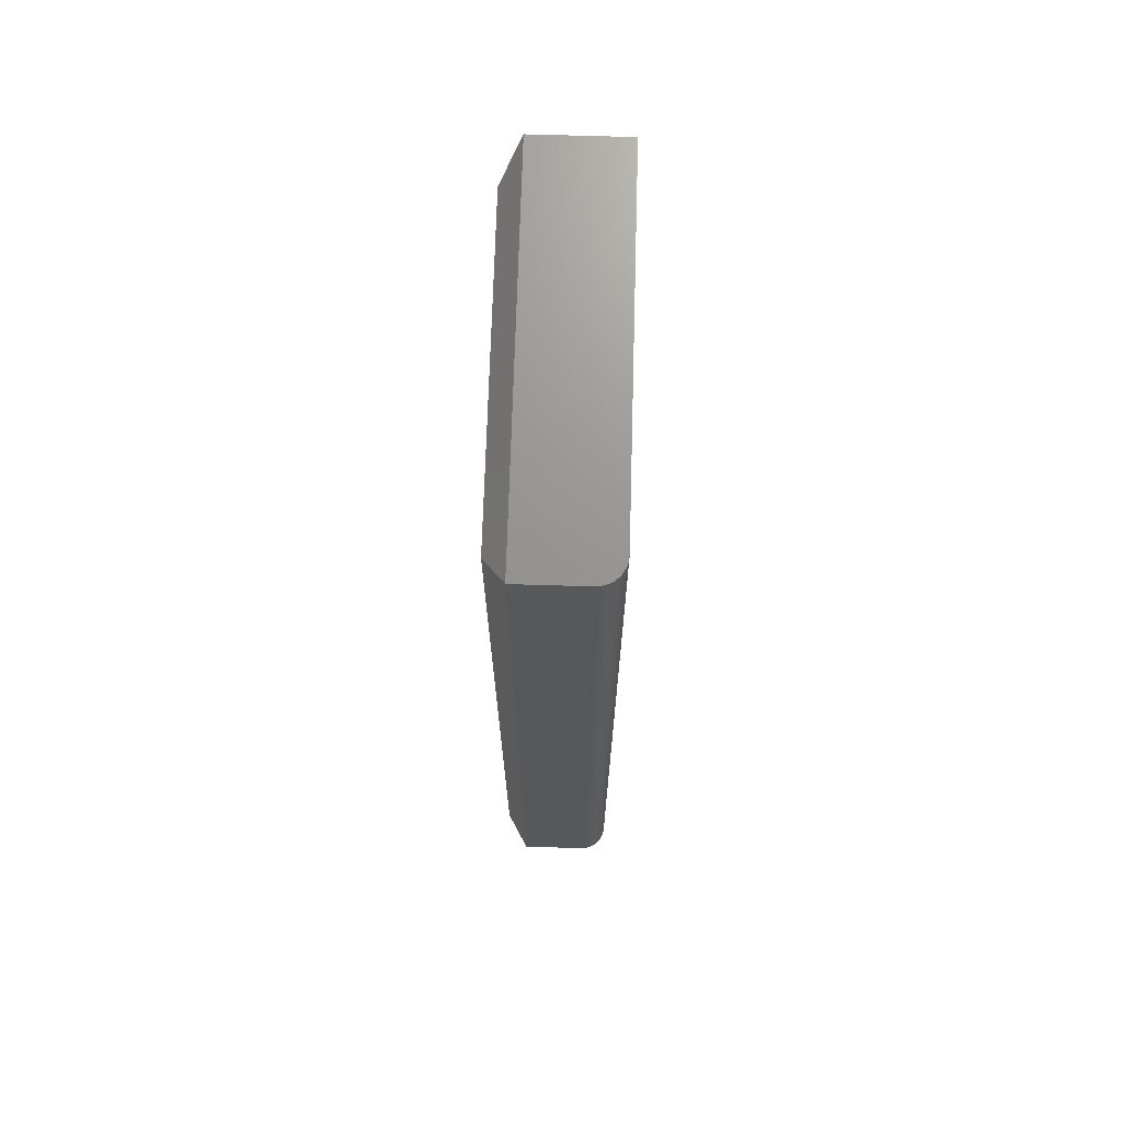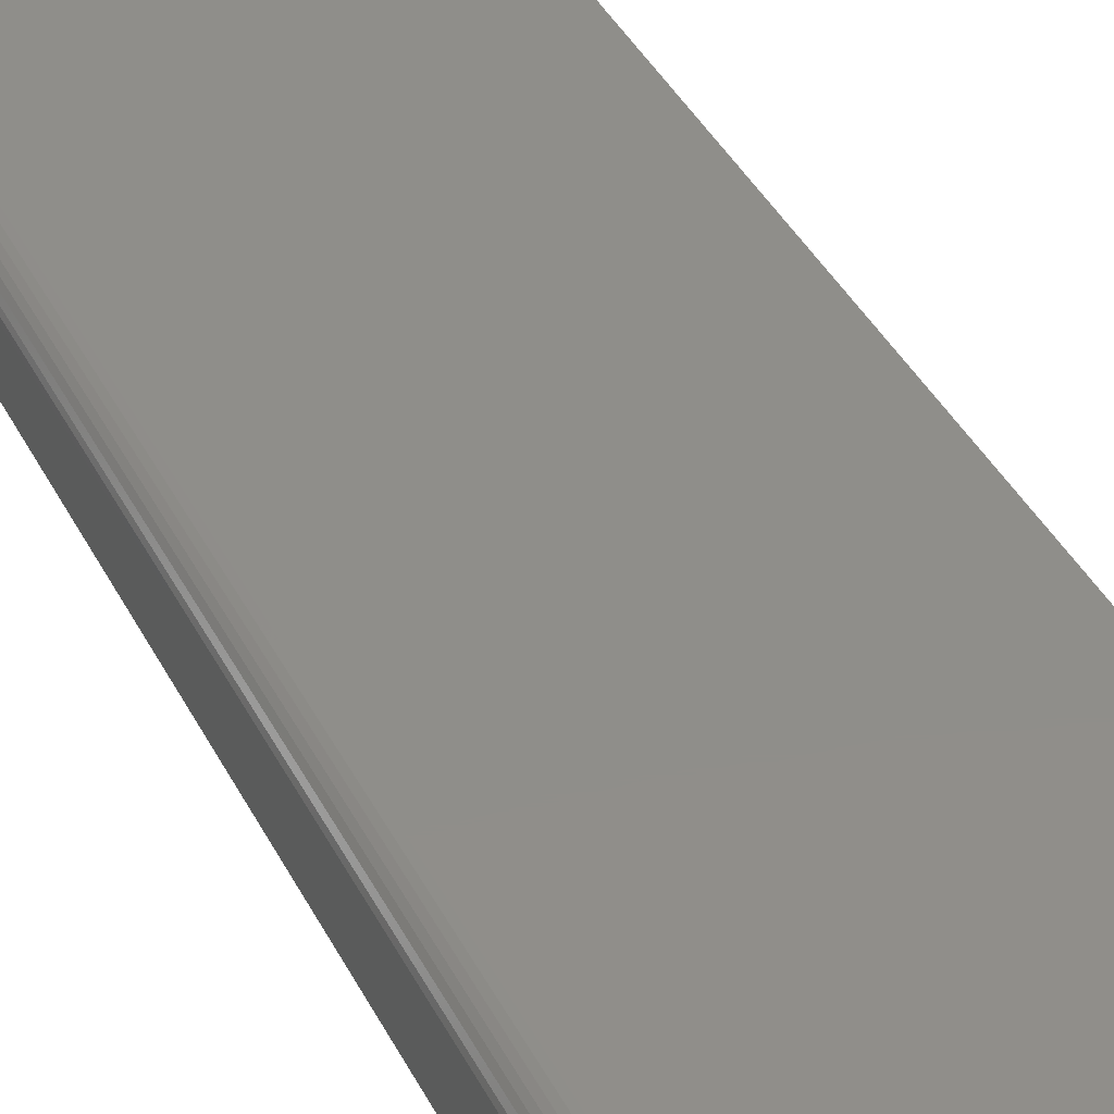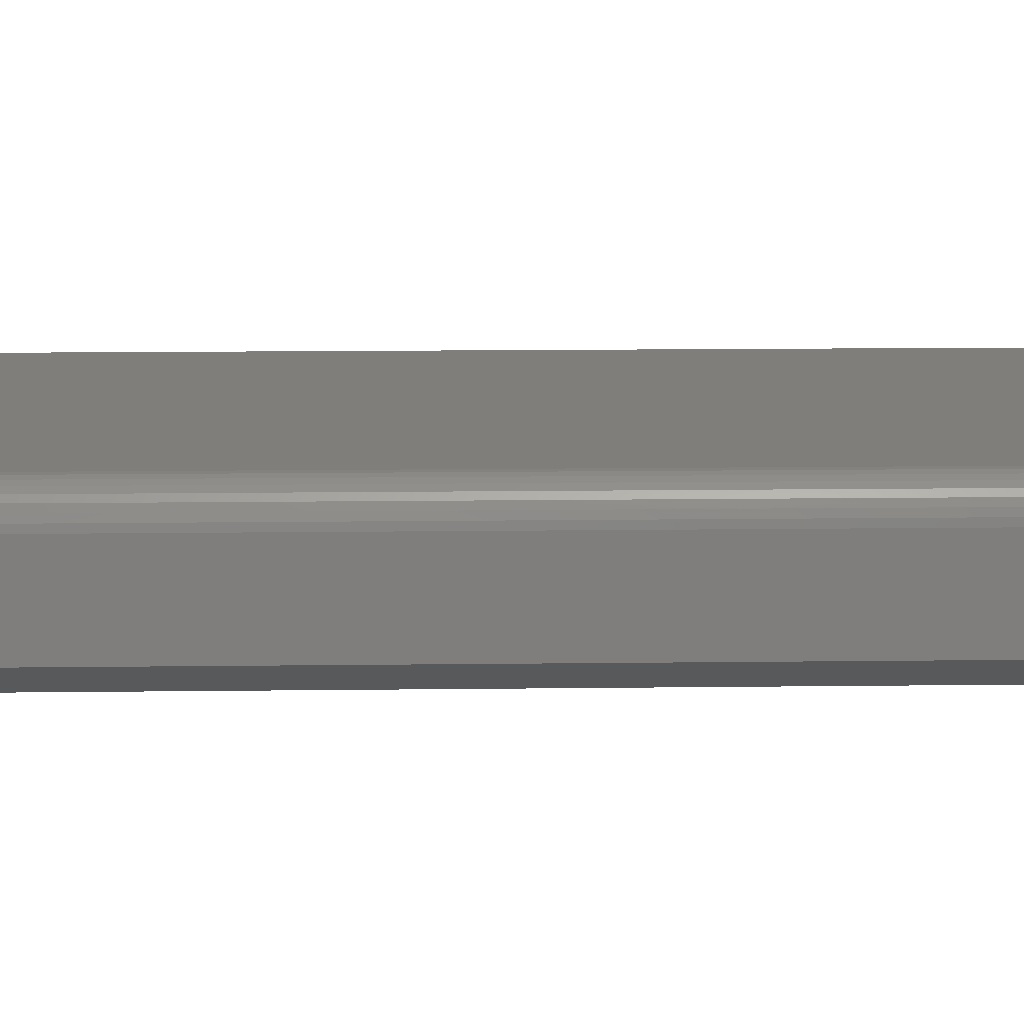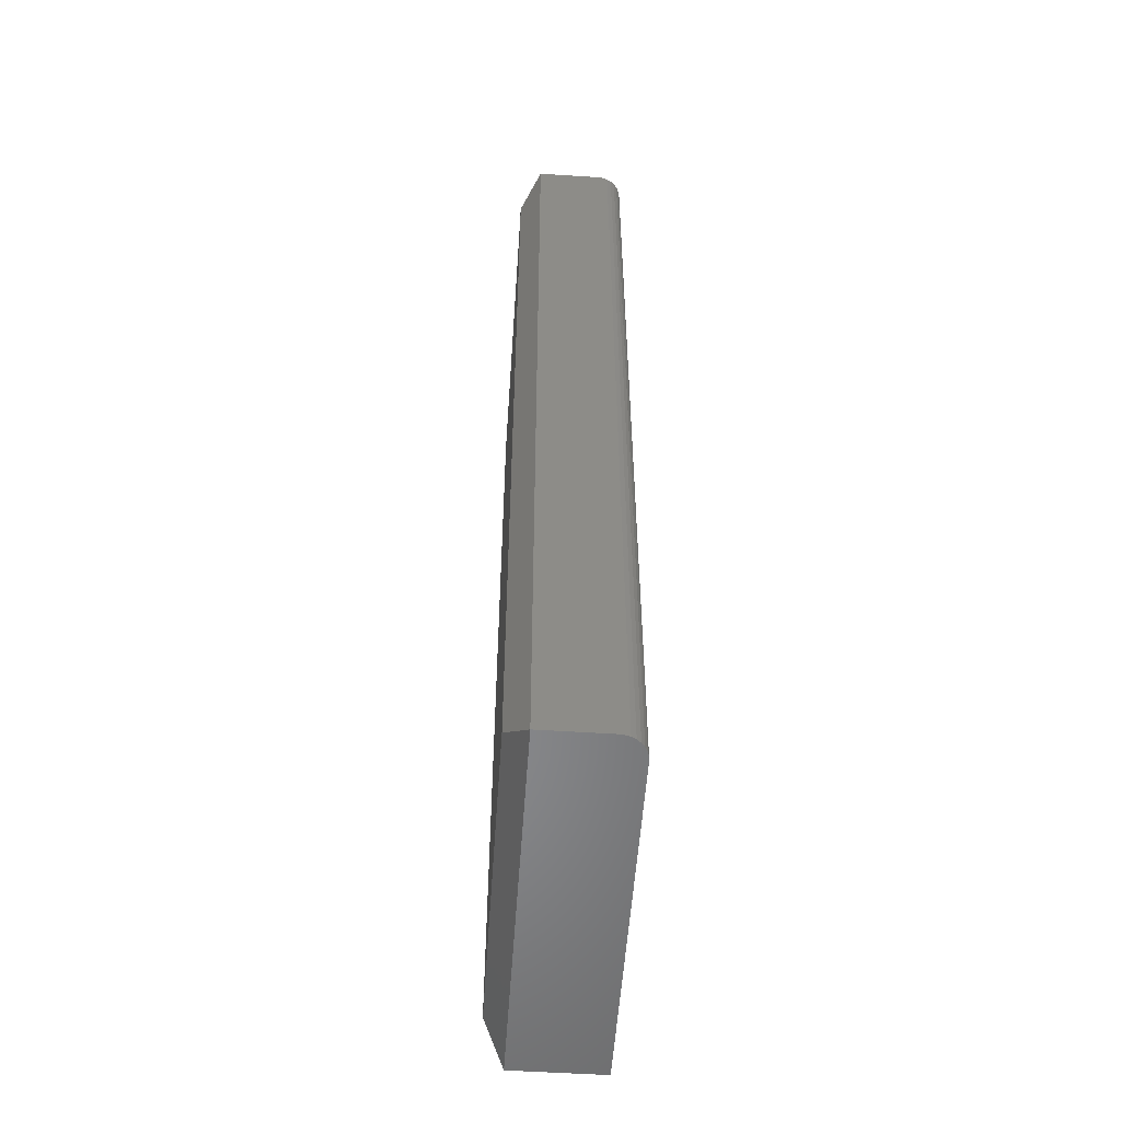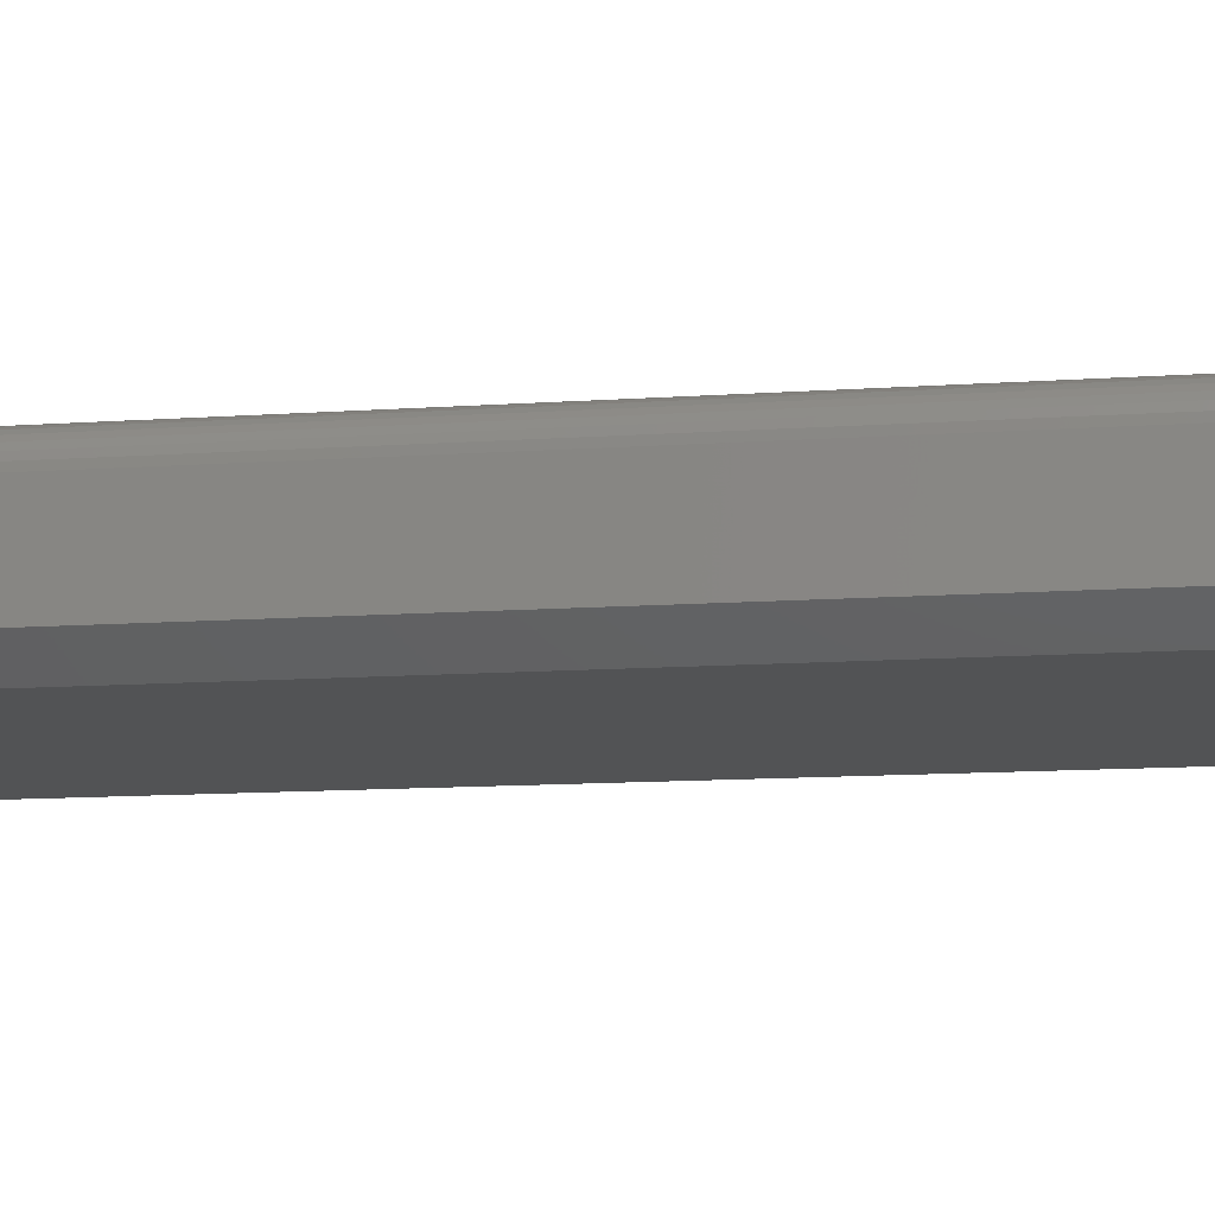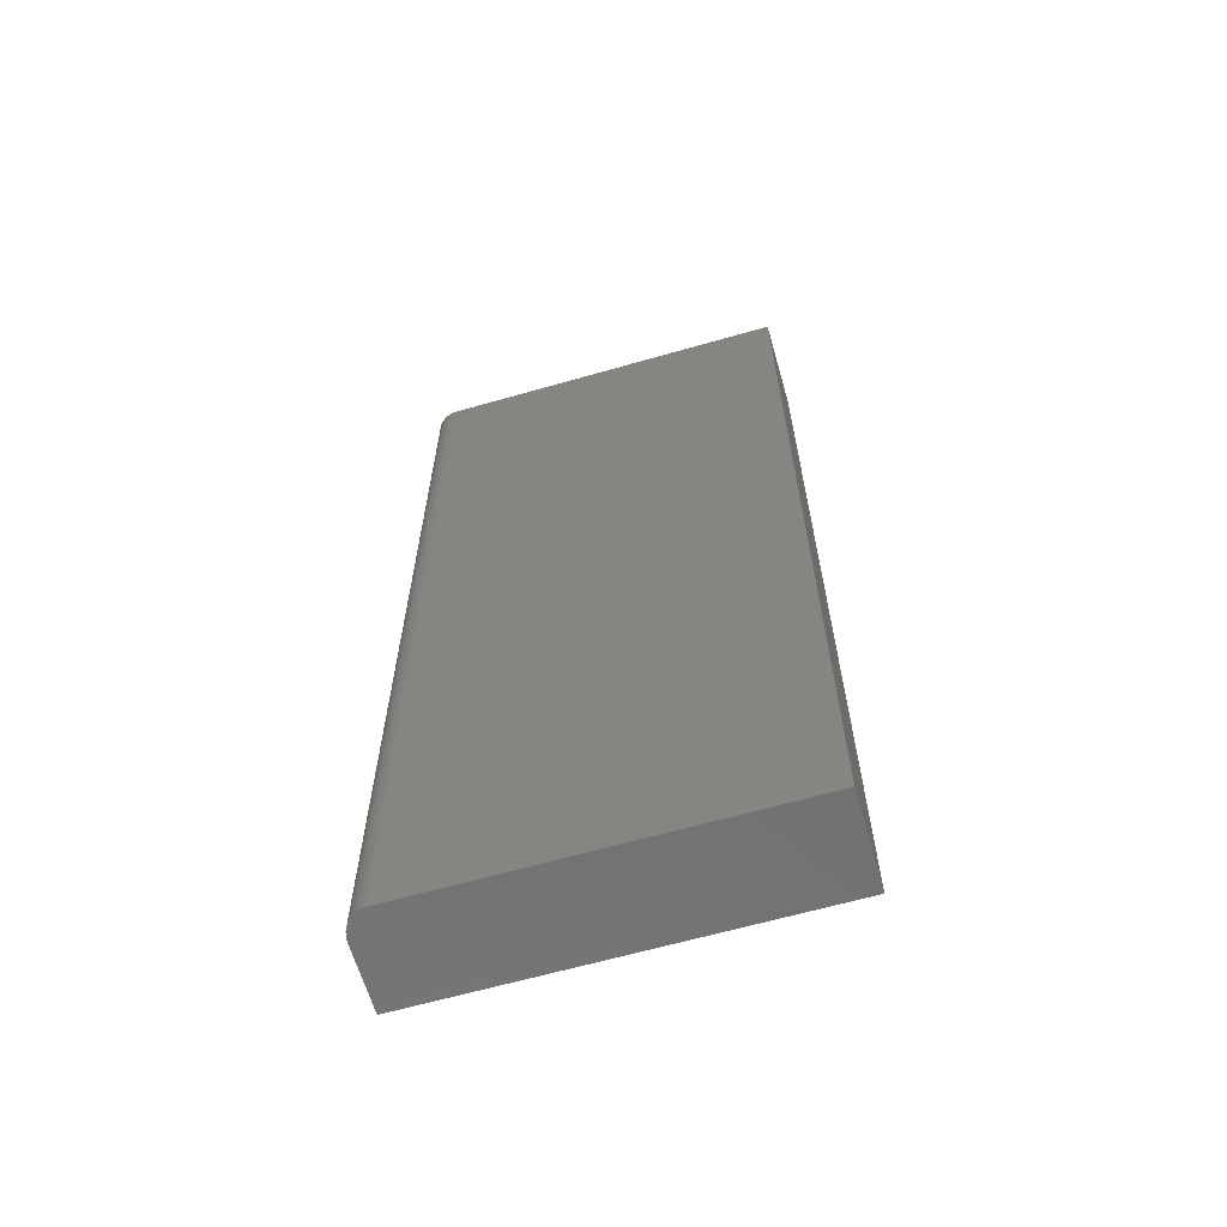
<metadata>
{"format":"stl","ext":"stl","renderer":"f3d","projection":"perspective","resolution":1024,"background":"white","views":[{"elev":70.7,"azim":91.7,"up":"+Z"},{"elev":44.3,"azim":153.1,"up":"+Y"},{"elev":11.8,"azim":88.2,"up":"+Y"},{"elev":-54.6,"azim":86.1,"up":"+Z"},{"elev":-10.5,"azim":100.8,"up":"+Y"},{"elev":-63.8,"azim":-163.9,"up":"+Z"}]}
</metadata>
<code>
# stl→obj: 28 verts, 52 faces
v 0.2951 -0.03906 0.75
v 0.2922 -0.02411 0.75
v 0.2951 -0.1406 0.75
v 0.2944 -0.03144 0.75
v 0.2837 -0.01144 0.75
v 0.2778 -0.006583 0.75
v 0.271 -0.002973 0.75
v -0.2891 -0.1406 0.75
v 0.2637 -0.0007506 0.75
v 0.2561 1.968e-16 0.75
v -0.2891 1.665e-16 0.75
v 0.2886 -0.01736 0.75
v 0.2951 -0.1406 -0.75
v 0.2951 -0.03906 -0.75
v 0.2922 -0.02411 -0.75
v 0.2944 -0.03144 -0.75
v -0.2891 -0.1406 -0.75
v -0.2891 0 -0.75
v 0.2561 3.026e-17 -0.75
v 0.2637 -0.0007506 -0.75
v 0.271 -0.002973 -0.75
v 0.2778 -0.006583 -0.75
v 0.2837 -0.01144 -0.75
v 0.2886 -0.01736 -0.75
v -0.2422 -0.1719 -0.7031
v 0.2483 -0.1719 -0.7031
v -0.2422 -0.1719 0.7031
v 0.2483 -0.1719 0.7031
f 1 2 3
f 1 4 2
f 5 6 7
f 8 3 9
f 8 9 10
f 8 10 11
f 9 3 2
f 9 2 12
f 9 12 5
f 9 5 7
f 13 14 3
f 3 14 1
f 14 15 16
f 13 17 18
f 13 18 19
f 13 19 20
f 13 20 21
f 13 21 22
f 13 22 23
f 13 23 24
f 13 24 15
f 13 15 14
f 18 11 19
f 19 11 10
f 19 10 20
f 20 10 9
f 20 9 21
f 21 9 7
f 21 7 22
f 22 7 6
f 22 6 23
f 23 6 5
f 23 5 24
f 24 5 12
f 24 12 15
f 15 12 2
f 15 2 16
f 16 2 4
f 16 4 14
f 14 4 1
f 25 26 27
f 27 26 28
f 8 11 17
f 17 11 18
f 3 8 28
f 28 8 27
f 13 3 26
f 26 3 28
f 17 13 25
f 25 13 26
f 8 17 27
f 27 17 25

</code>
